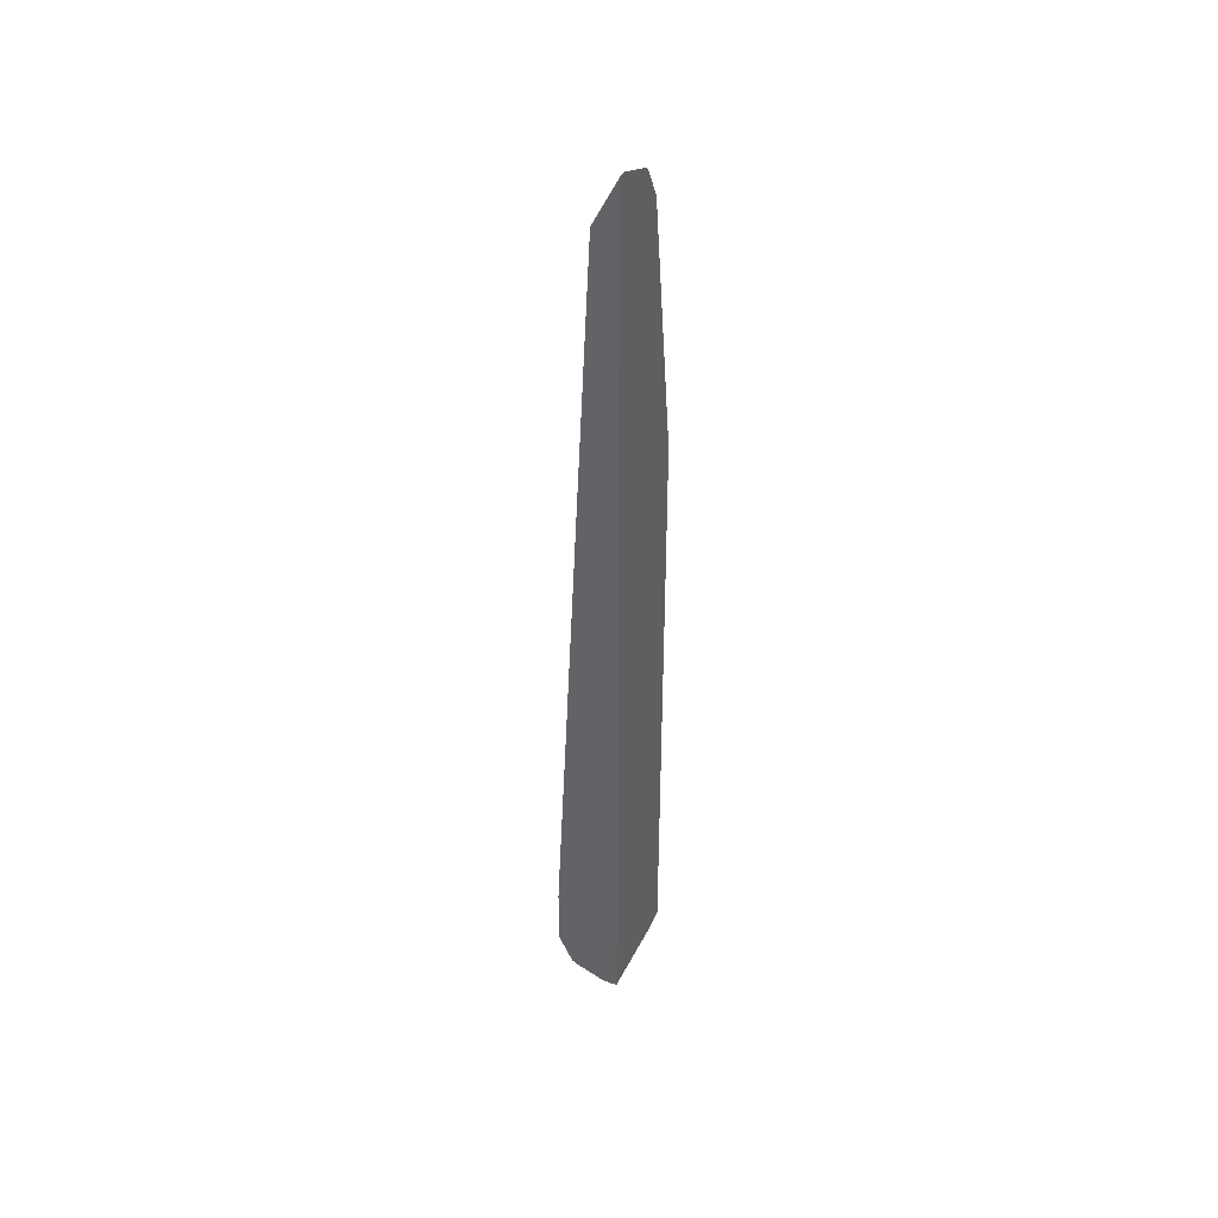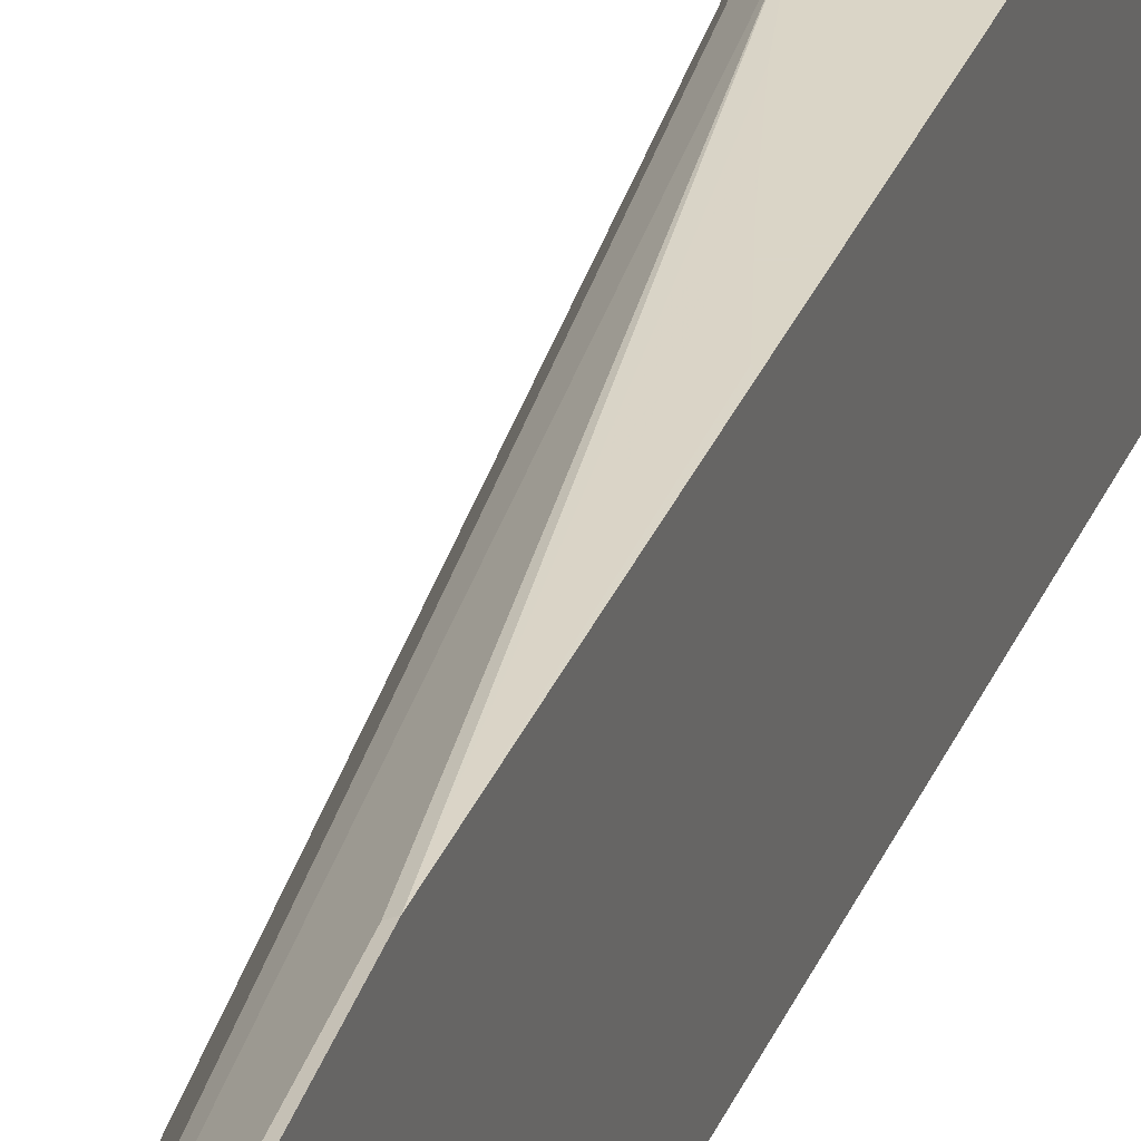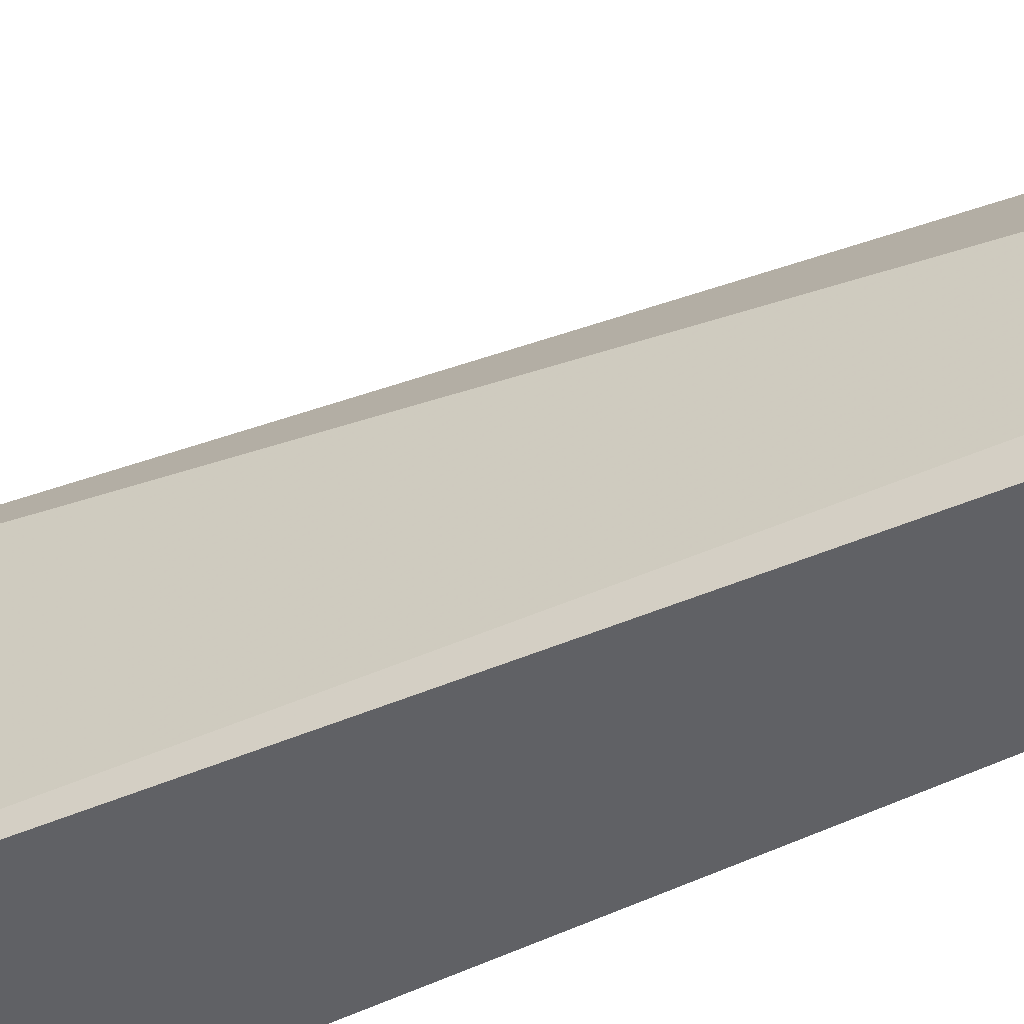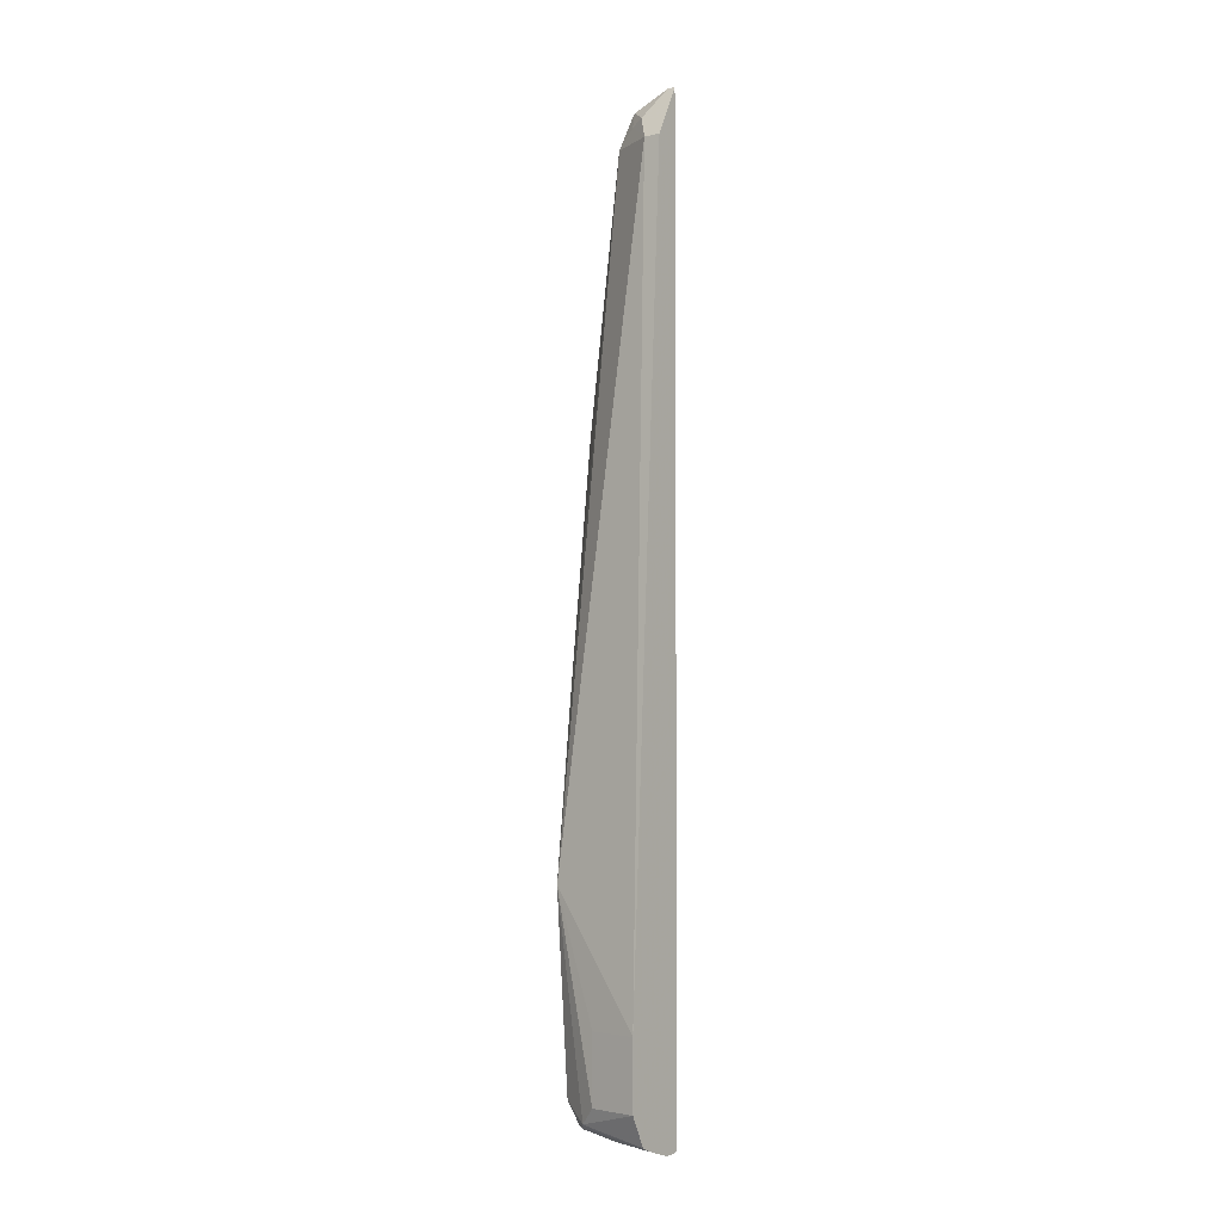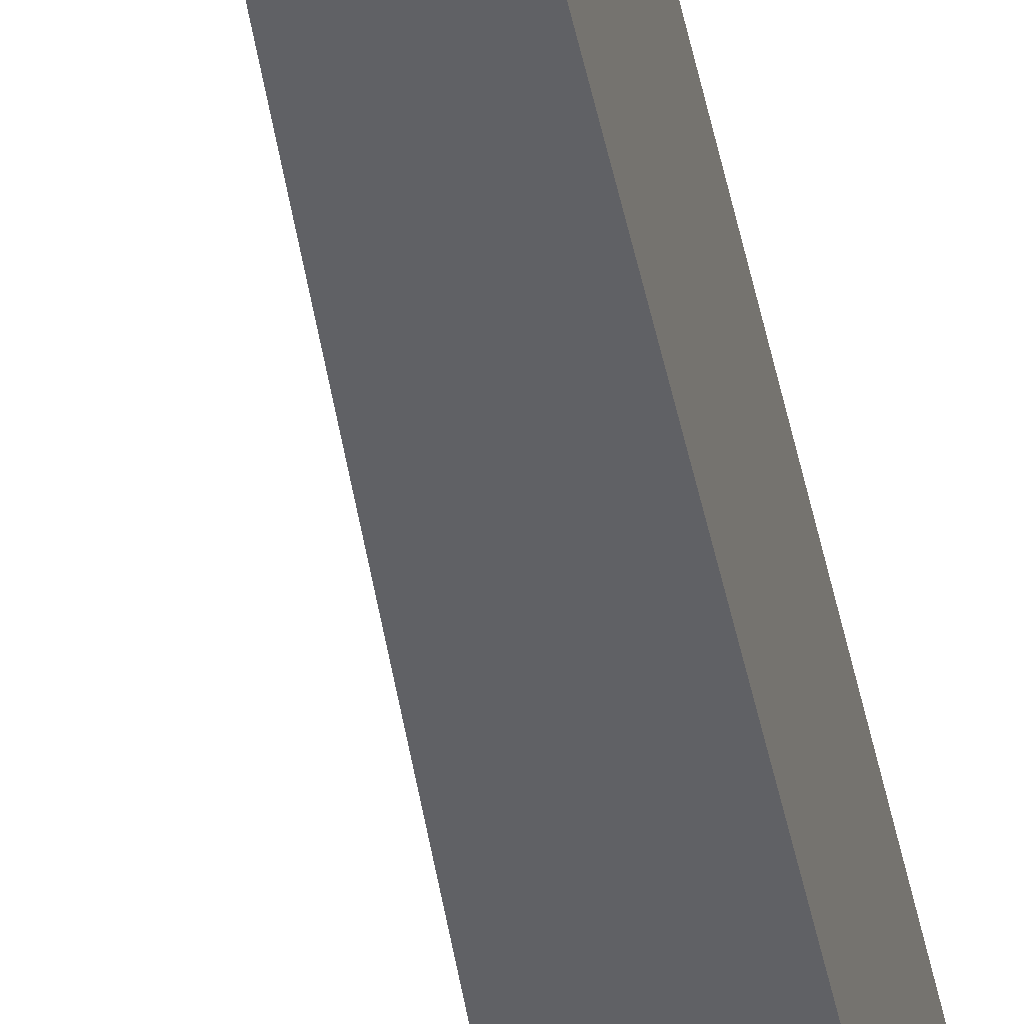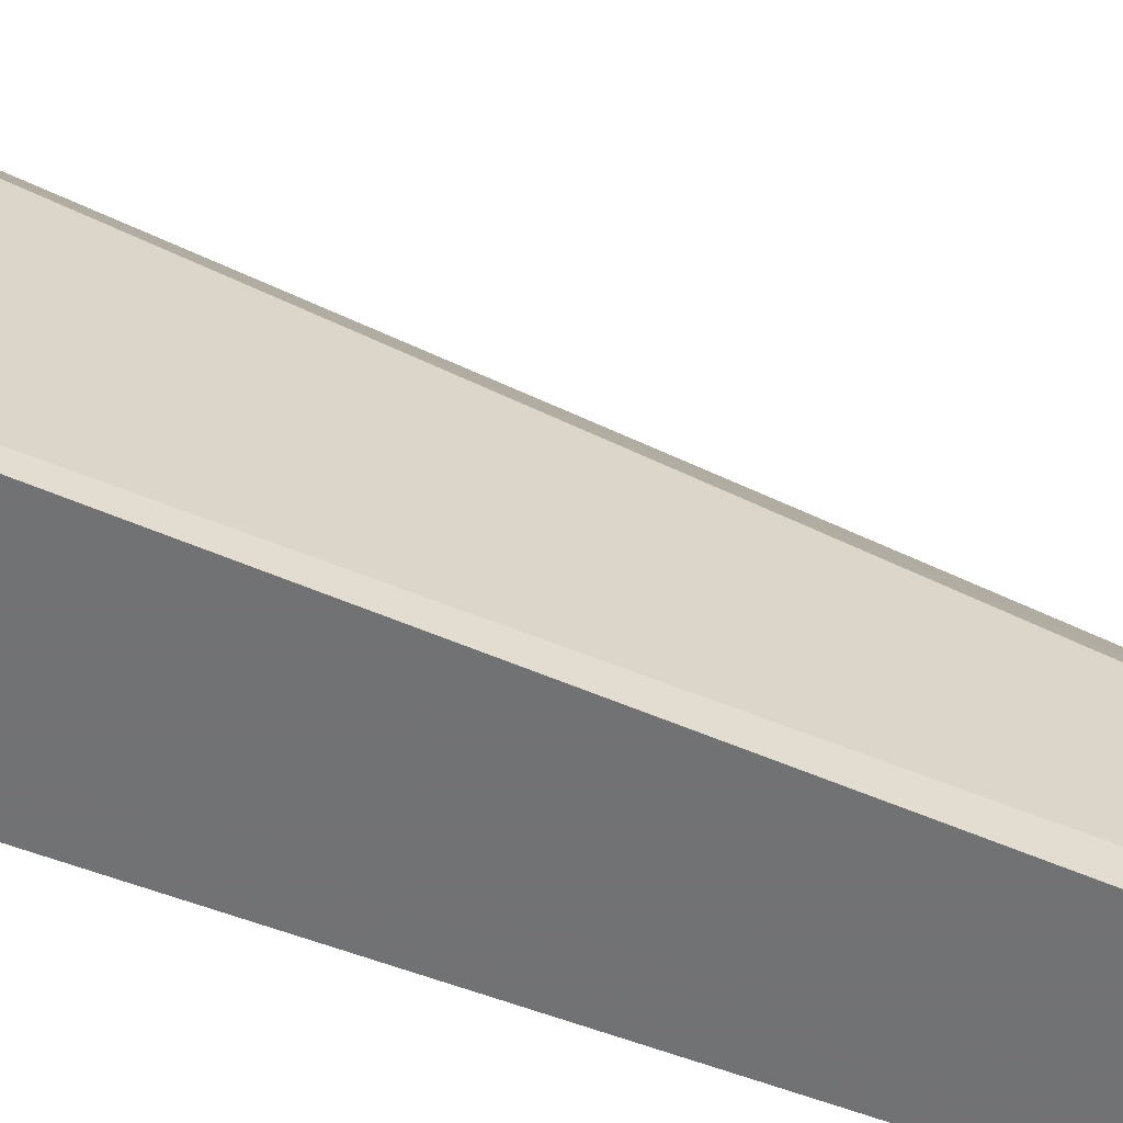
<metadata>
{"format":"obj","ext":"obj","renderer":"f3d","projection":"perspective","resolution":1024,"background":"white","views":[{"elev":42.8,"azim":26.9,"up":"+Z"},{"elev":29.0,"azim":18.0,"up":"+Y"},{"elev":-49.1,"azim":-62.0,"up":"+Y"},{"elev":-3.9,"azim":-53.5,"up":"+Z"},{"elev":-50.2,"azim":12.1,"up":"+Y"},{"elev":-55.6,"azim":-111.3,"up":"+Y"}]}
</metadata>
<code>
v -0.3037 0.1191 -0.5202
v -0.3037 0.1071 -0.5228
v -0.3174 0.09336 -0.5228
v -0.3198 0.112 -0.5181
v -0.3127 0.1191 -0.5181
v -0.3037 0.1191 -0.243
v -0.3037 0.0654 -0.5264
v -0.308 0.0654 -0.5275
v -0.3128 0.0654 -0.5275
v -0.3283 0.0654 -0.5228
v -0.3325 0.0654 -0.5207
v -0.3299 0.09336 -0.5165
v -0.3314 0.1027 -0.5134
v -0.3236 0.1183 -0.5041
v -0.3209 0.1191 -0.5065
v -0.3046 0.1191 -0.244
v -0.3037 0.1189 -0.1681
v -0.3037 0.0654 0.008822
v -0.3407 0.0654 -0.5041
v -0.3361 0.09336 -0.5041
v -0.3315 0.1191 -0.3967
v -0.3221 0.1191 -0.5041
v -0.3109 0.1191 -0.2651
v -0.3165 0.1191 -0.2862
v -0.3209 0.1191 -0.3058
v -0.305 0.1183 -0.1681
v -0.3037 0.1002 -0.01869
v -0.3037 0.06979 0.008822
v -0.305 0.0654 0.006196
v -0.3407 0.0654 -0.4668
v -0.3361 0.09336 -0.4668
v -0.3174 0.07469 -0.01869
v -0.3112 0.08714 -0.01869
v -0.305 0.09958 -0.01869
v -0.3037 0.0923 -0.002781
v -0.305 0.06847 0.006196
v -0.3037 0.09073 -0.0002085
v -0.3112 0.08091 -0.006246
v -0.3112 0.0654 -0.006246
v -0.3174 0.0654 -0.01869
v -0.3128 0.0654 -0.009396
v -0.3081 0.0887 -0.009344
v -0.3037 0.09091 -0.000471
f 21 31 30
f 20 31 21
f 17 25 26
f 19 31 20
f 19 30 31
f 18 36 29
f 18 28 36
f 17 26 34
f 14 22 15
f 17 23 24
f 16 23 17
f 14 21 22
f 13 21 14
f 13 20 21
f 13 19 20
f 21 30 32
f 11 13 12
f 17 24 25
f 21 32 33
f 32 41 38
f 21 34 25
f 11 19 13
f 38 43 42
f 38 41 39
f 37 43 38
f 34 43 35
f 34 42 43
f 33 42 34
f 32 42 33
f 32 38 42
f 32 40 41
f 30 40 32
f 29 38 39
f 29 36 38
f 28 38 36
f 28 37 38
f 27 34 35
f 25 34 26
f 21 33 34
f 7 9 8
f 17 34 27
f 7 11 10
f 1 28 18
f 1 37 28
f 1 43 37
f 1 35 43
f 1 27 35
f 1 17 27
f 1 6 17
f 1 16 6
f 1 18 7
f 1 23 16
f 1 25 24
f 1 21 25
f 1 22 21
f 1 15 22
f 1 5 15
f 1 3 4
f 1 2 3
f 7 10 9
f 1 24 23
f 1 7 2
f 1 4 5
f 2 8 9
f 2 7 8
f 7 30 19
f 7 41 40
f 7 39 41
f 7 29 39
f 7 18 29
f 6 16 17
f 5 14 15
f 7 40 30
f 4 13 14
f 2 9 3
f 4 14 5
f 3 9 10
f 3 10 4
f 7 19 11
f 4 11 12
f 4 12 13
f 4 10 11

</code>
